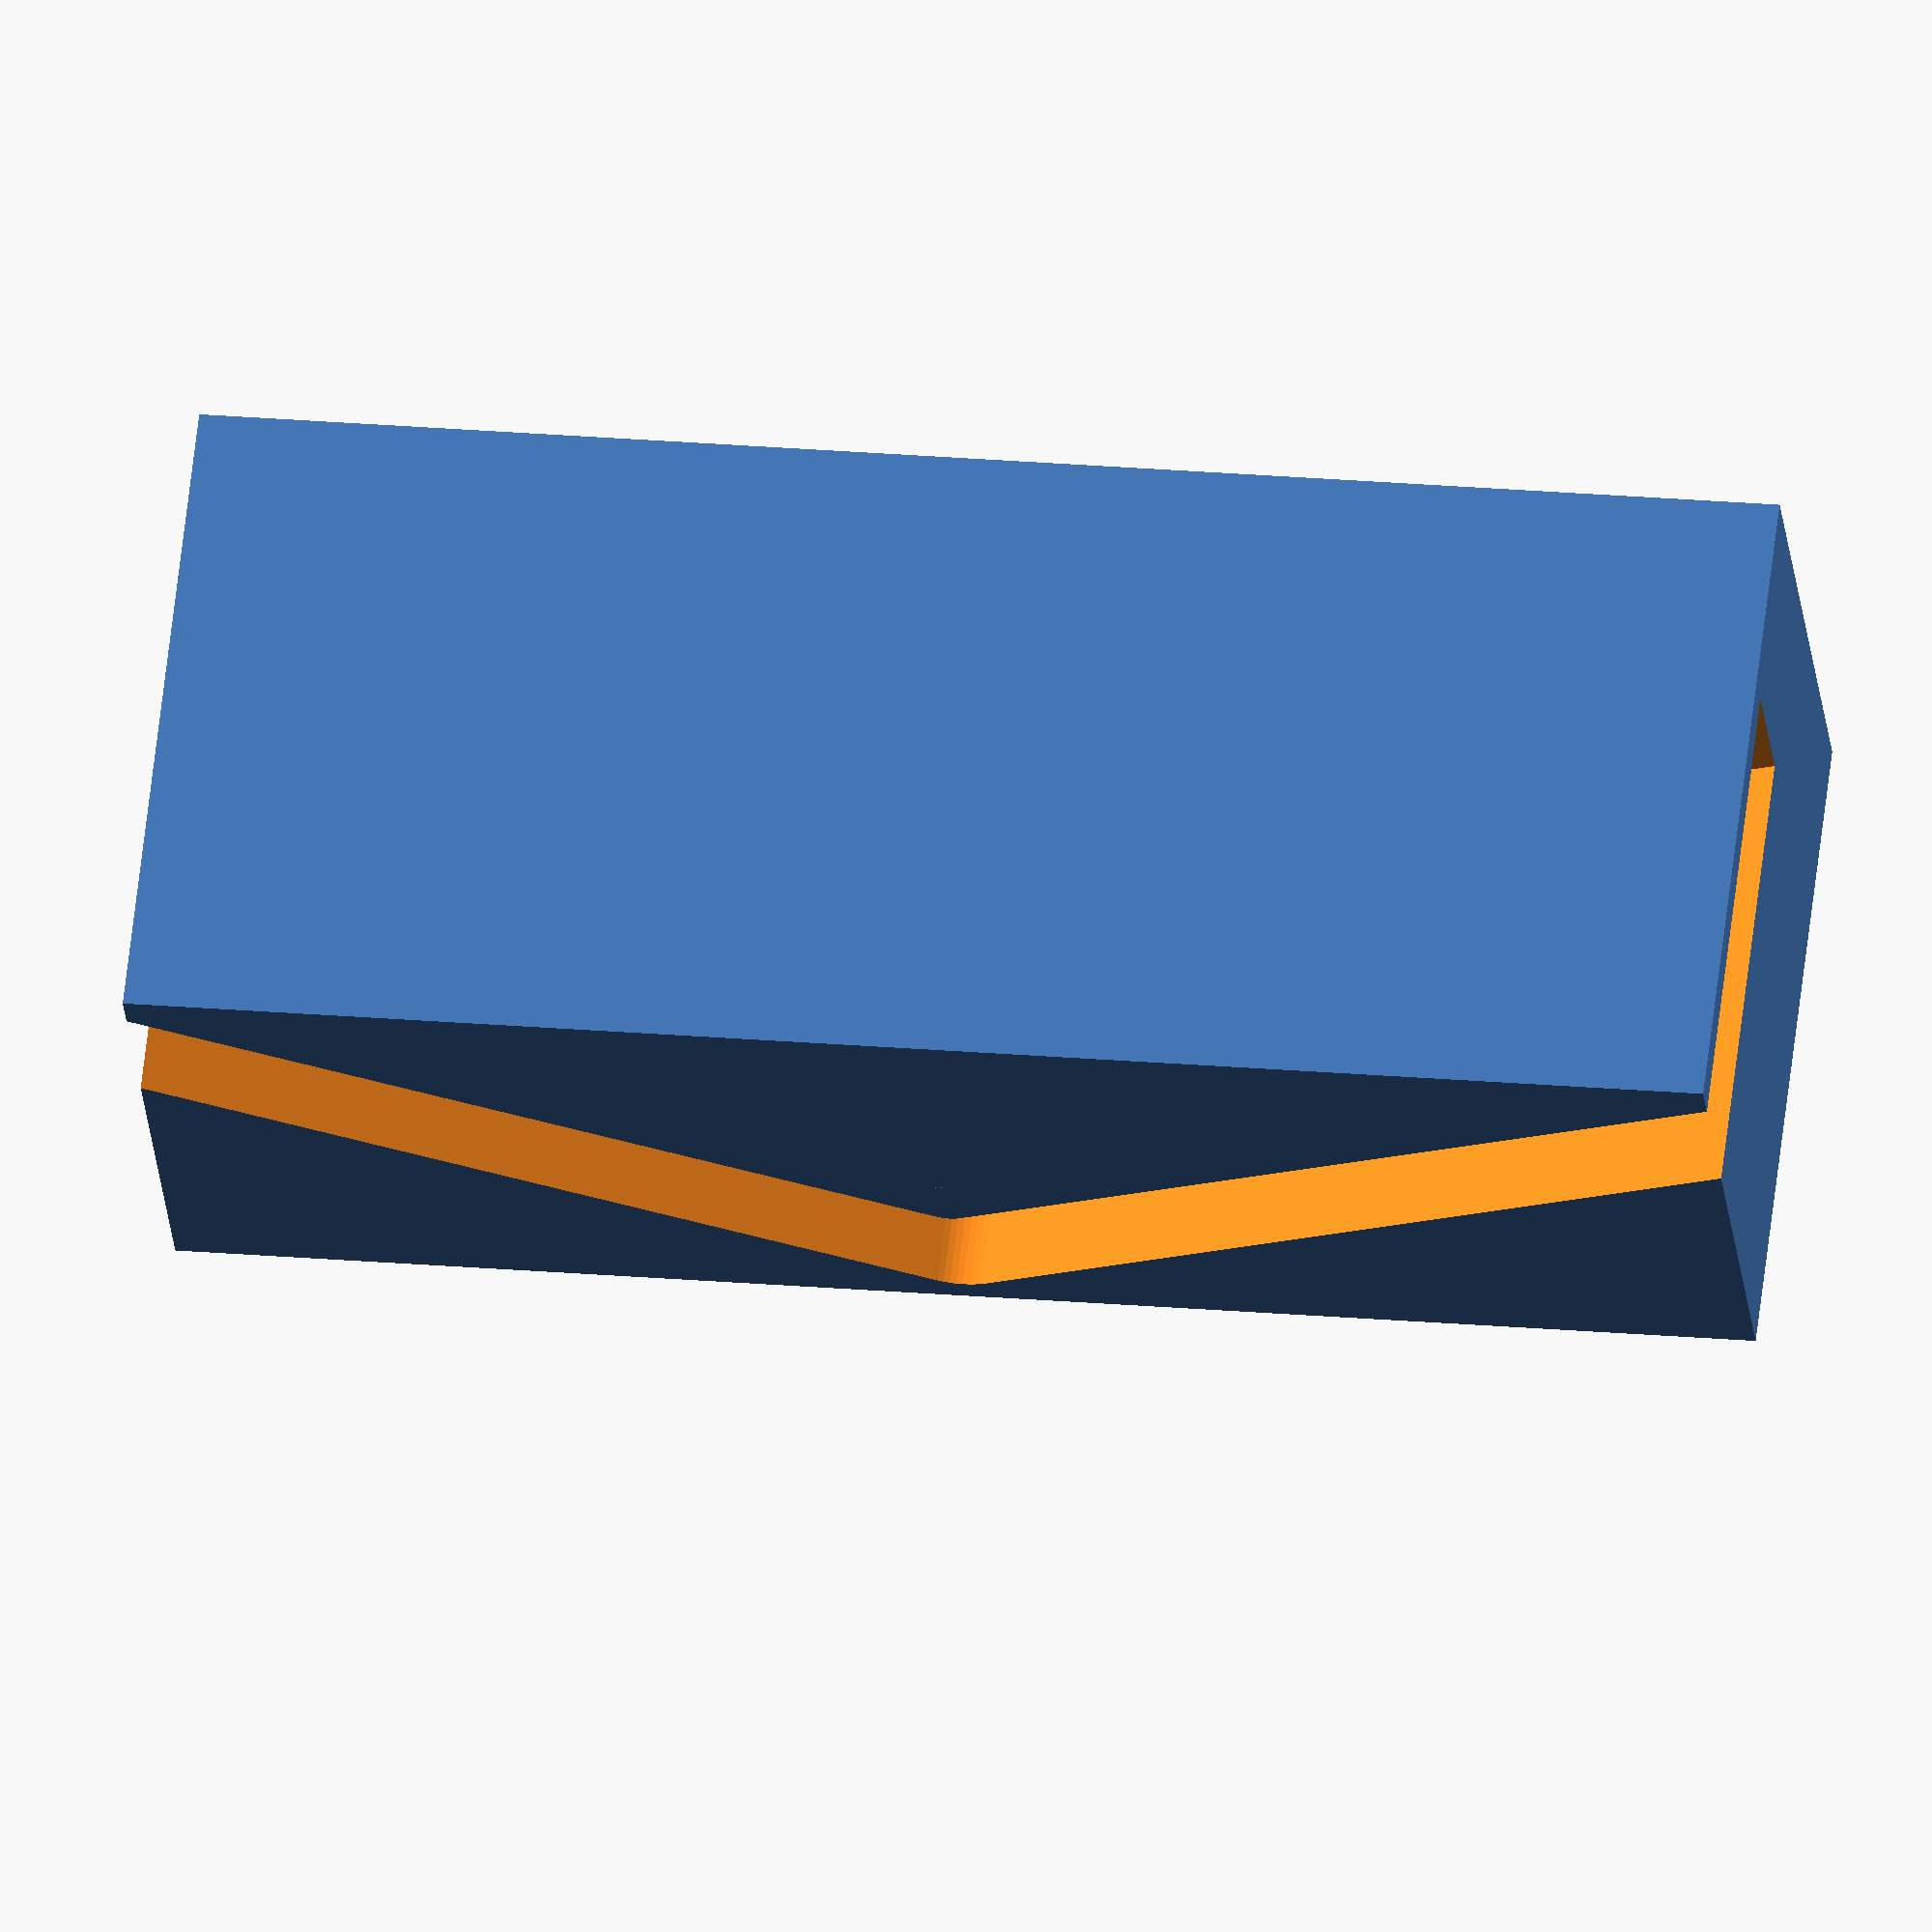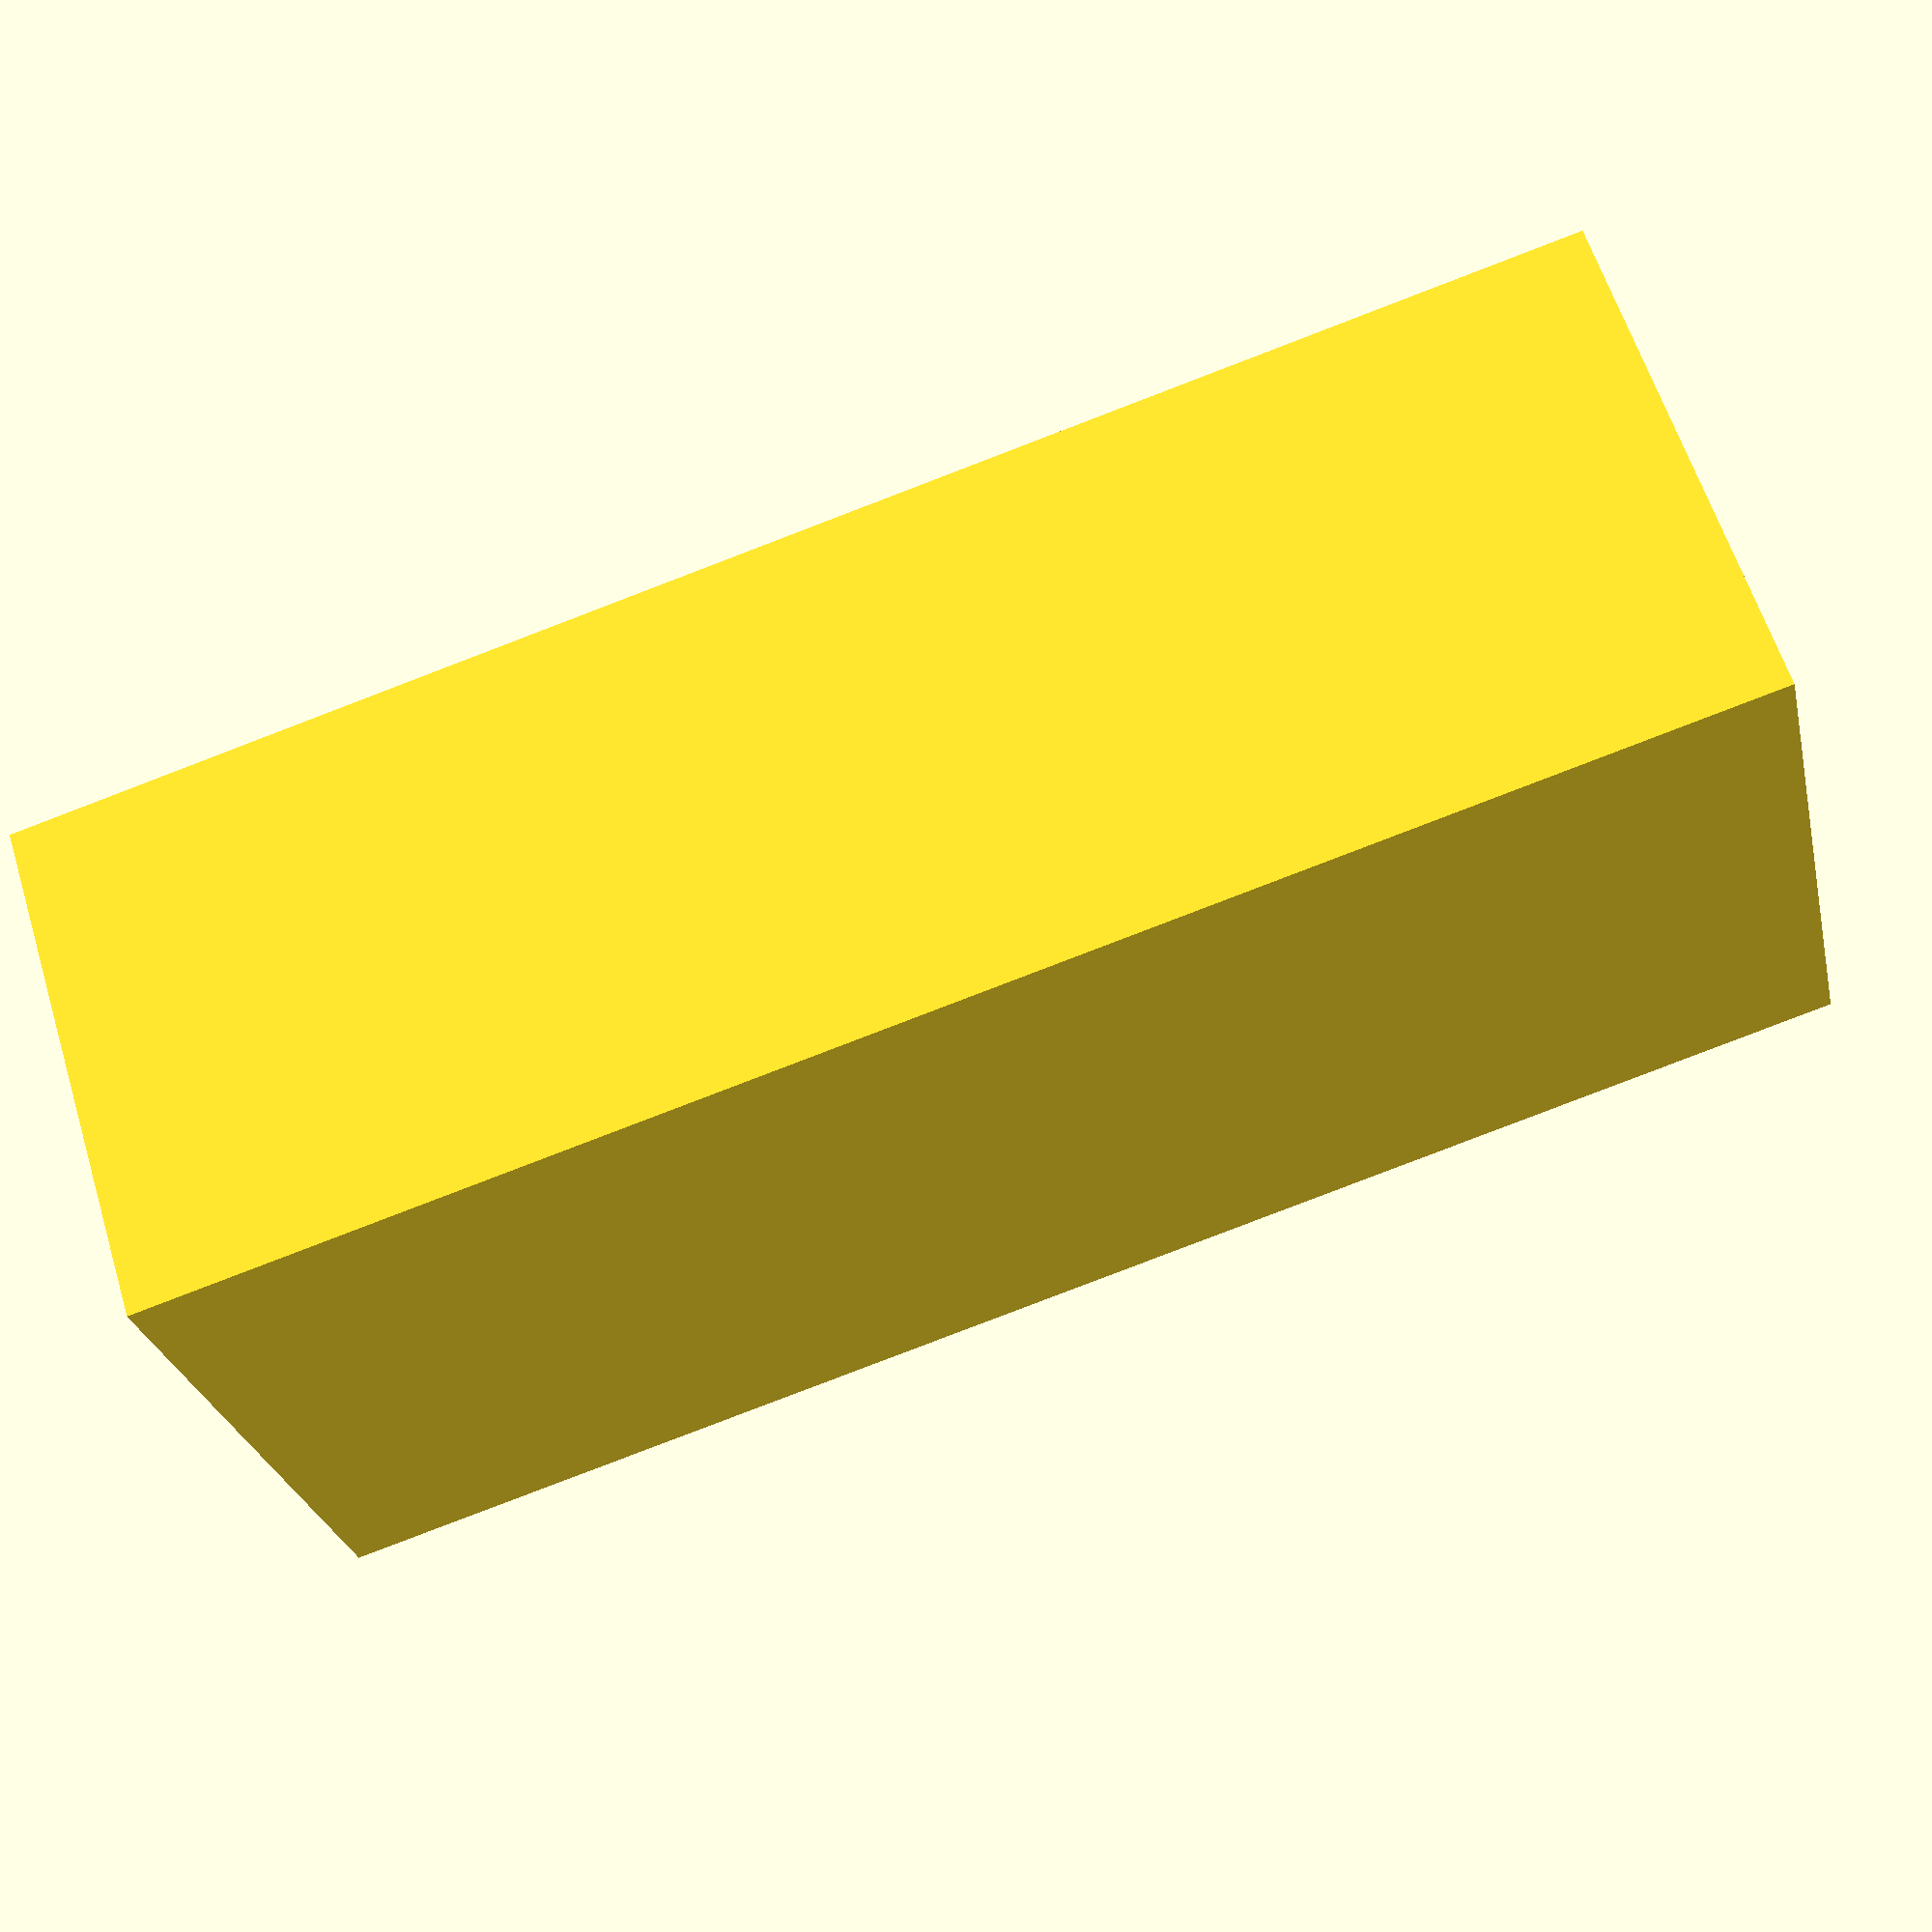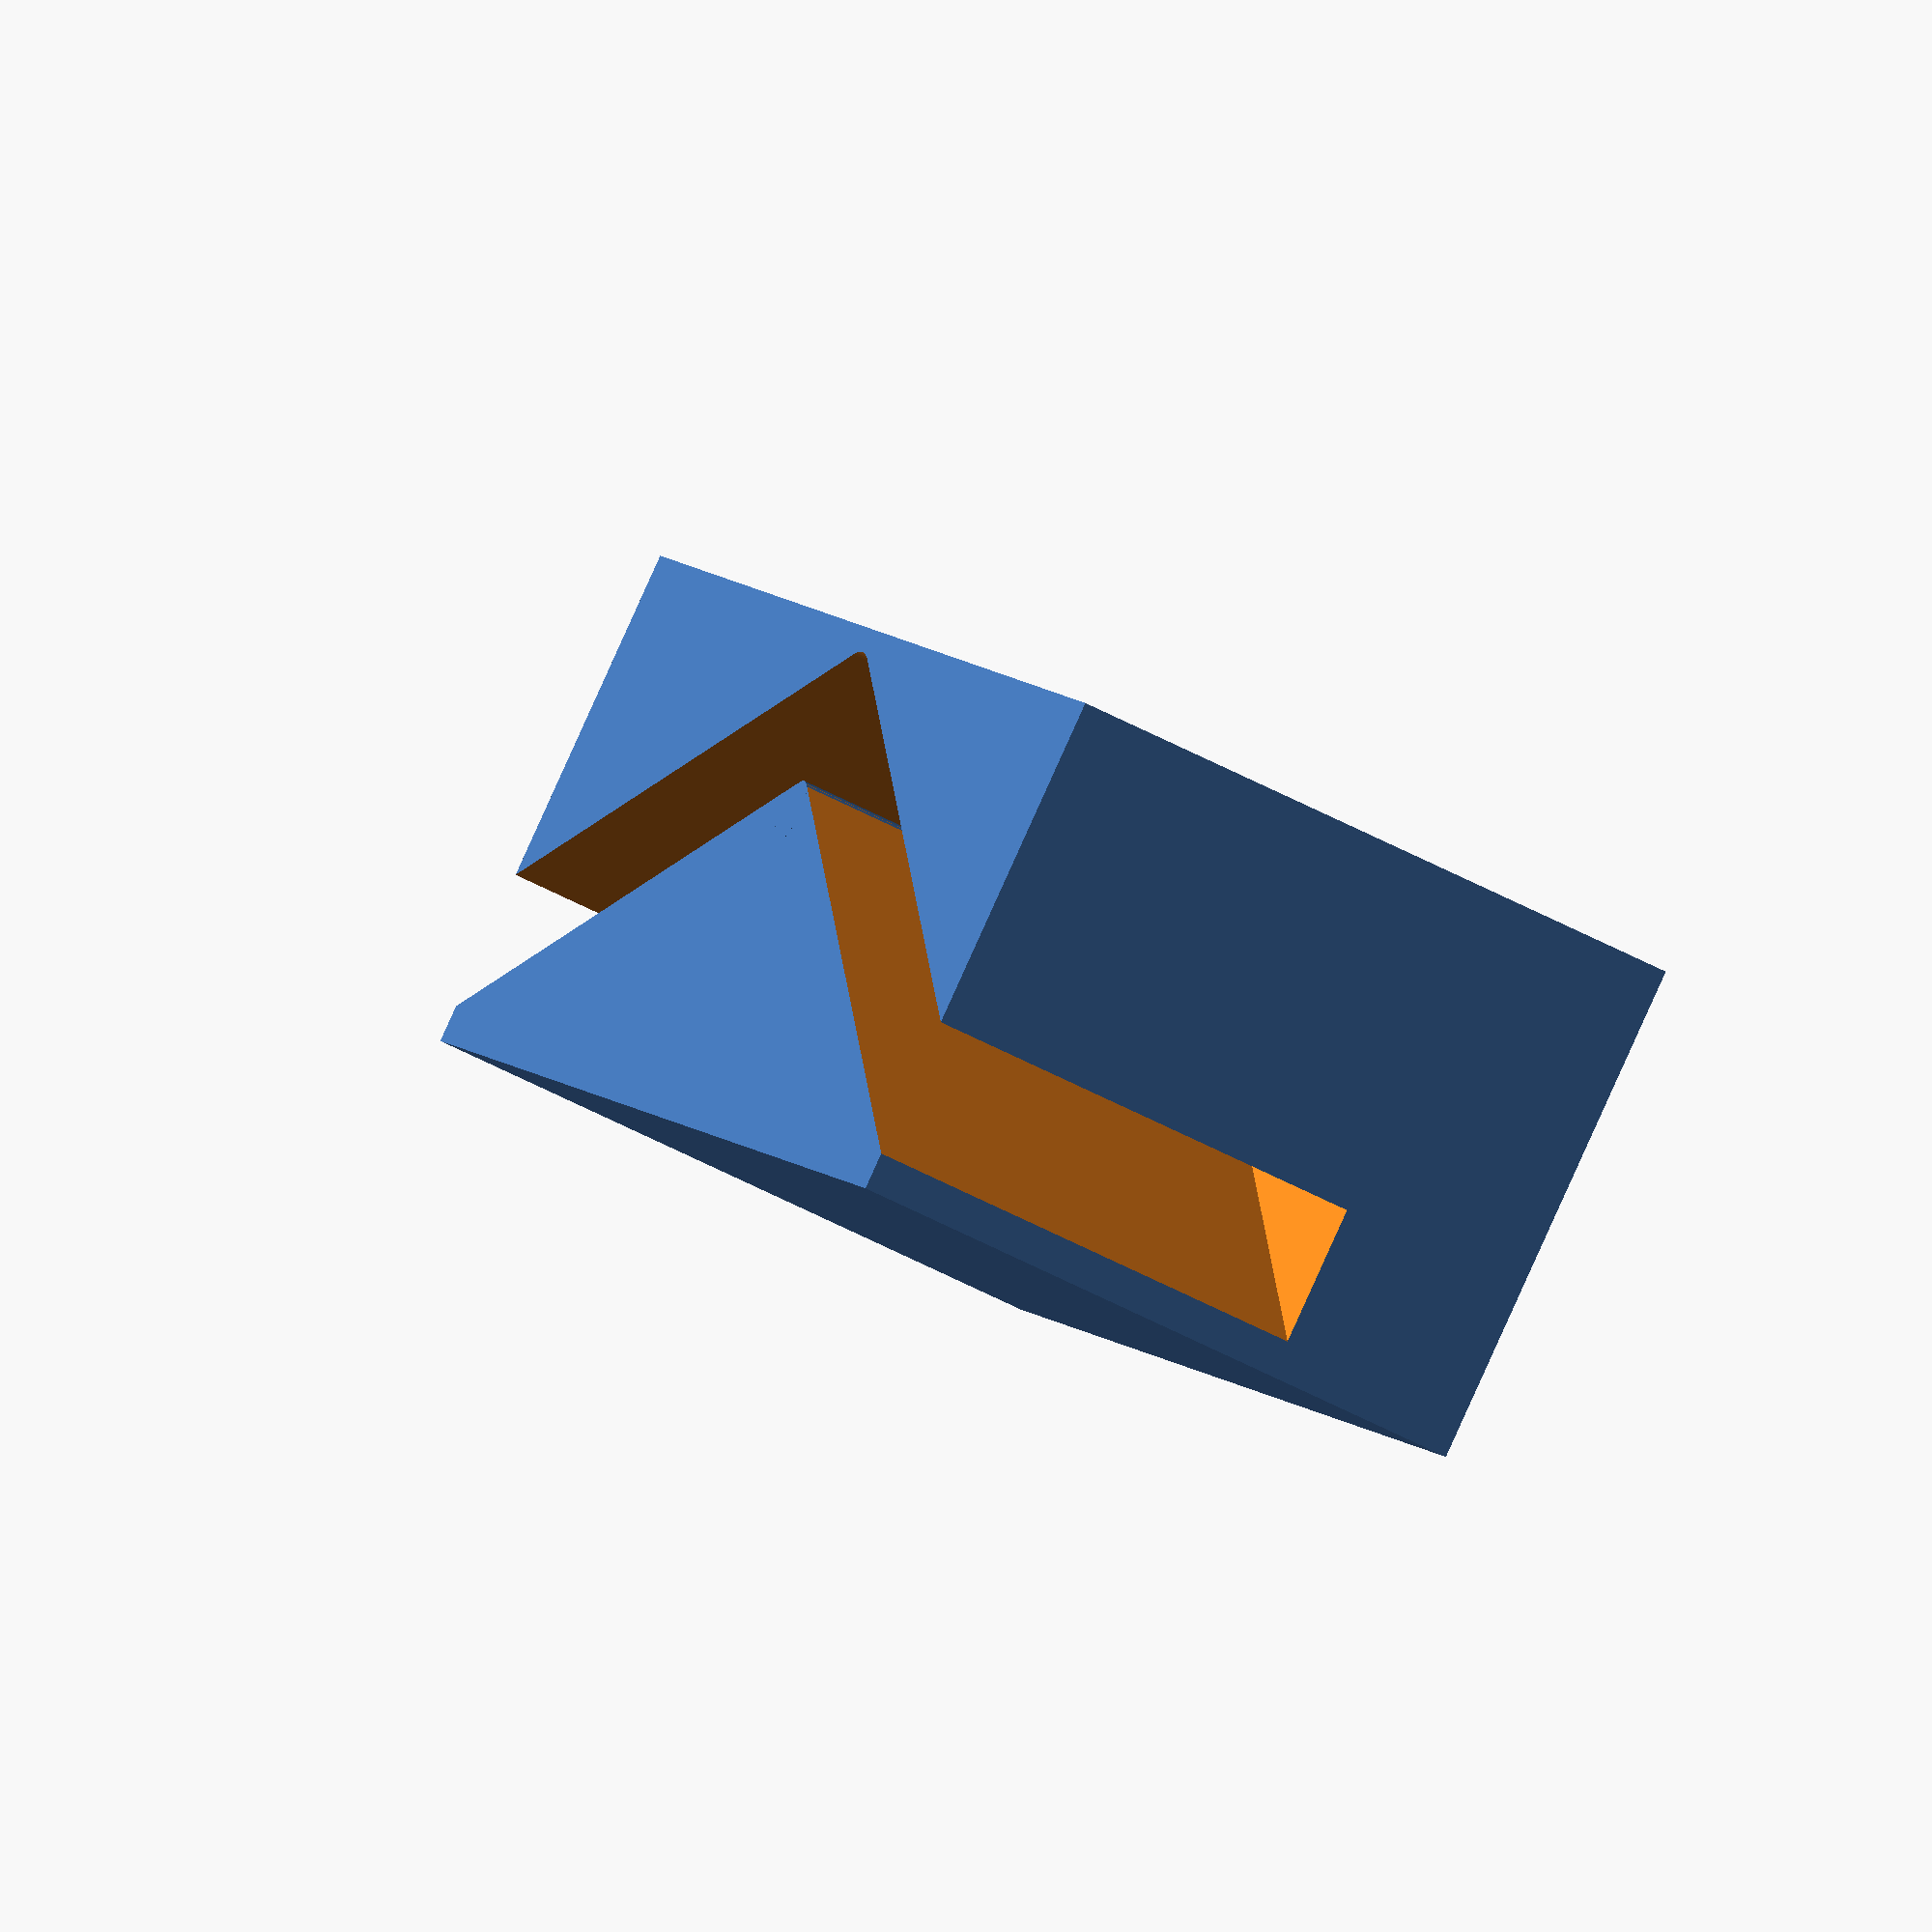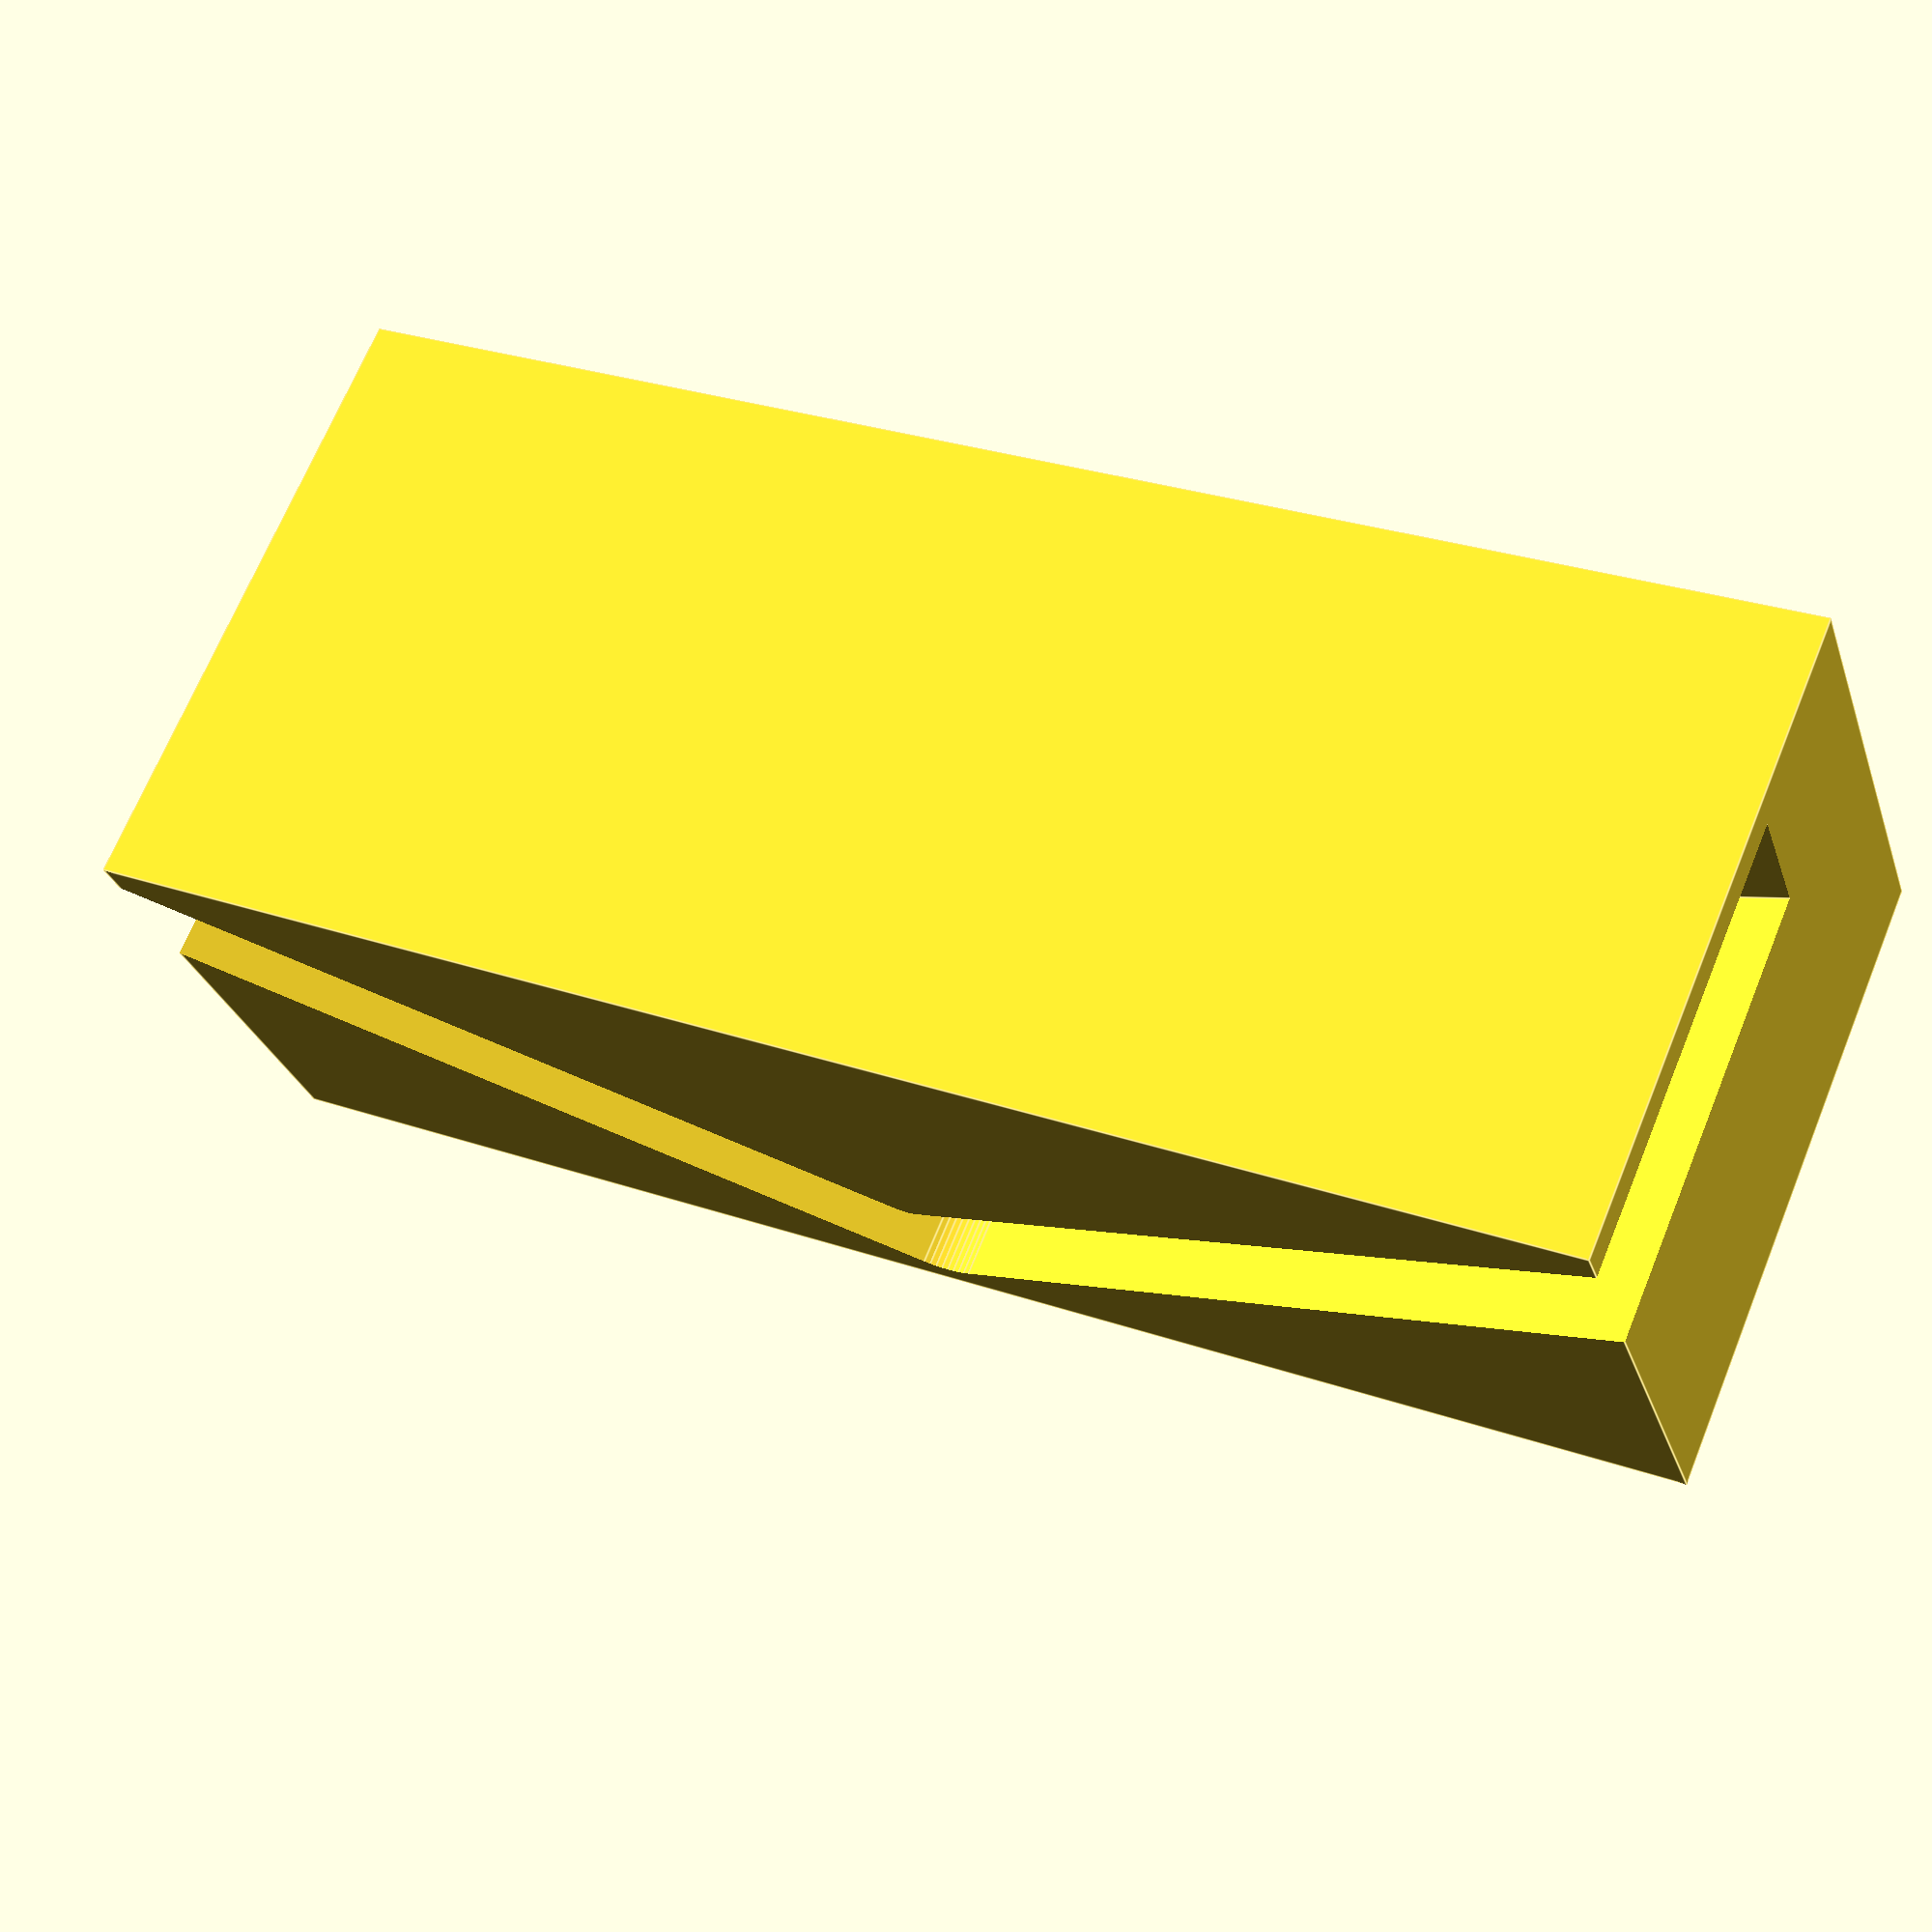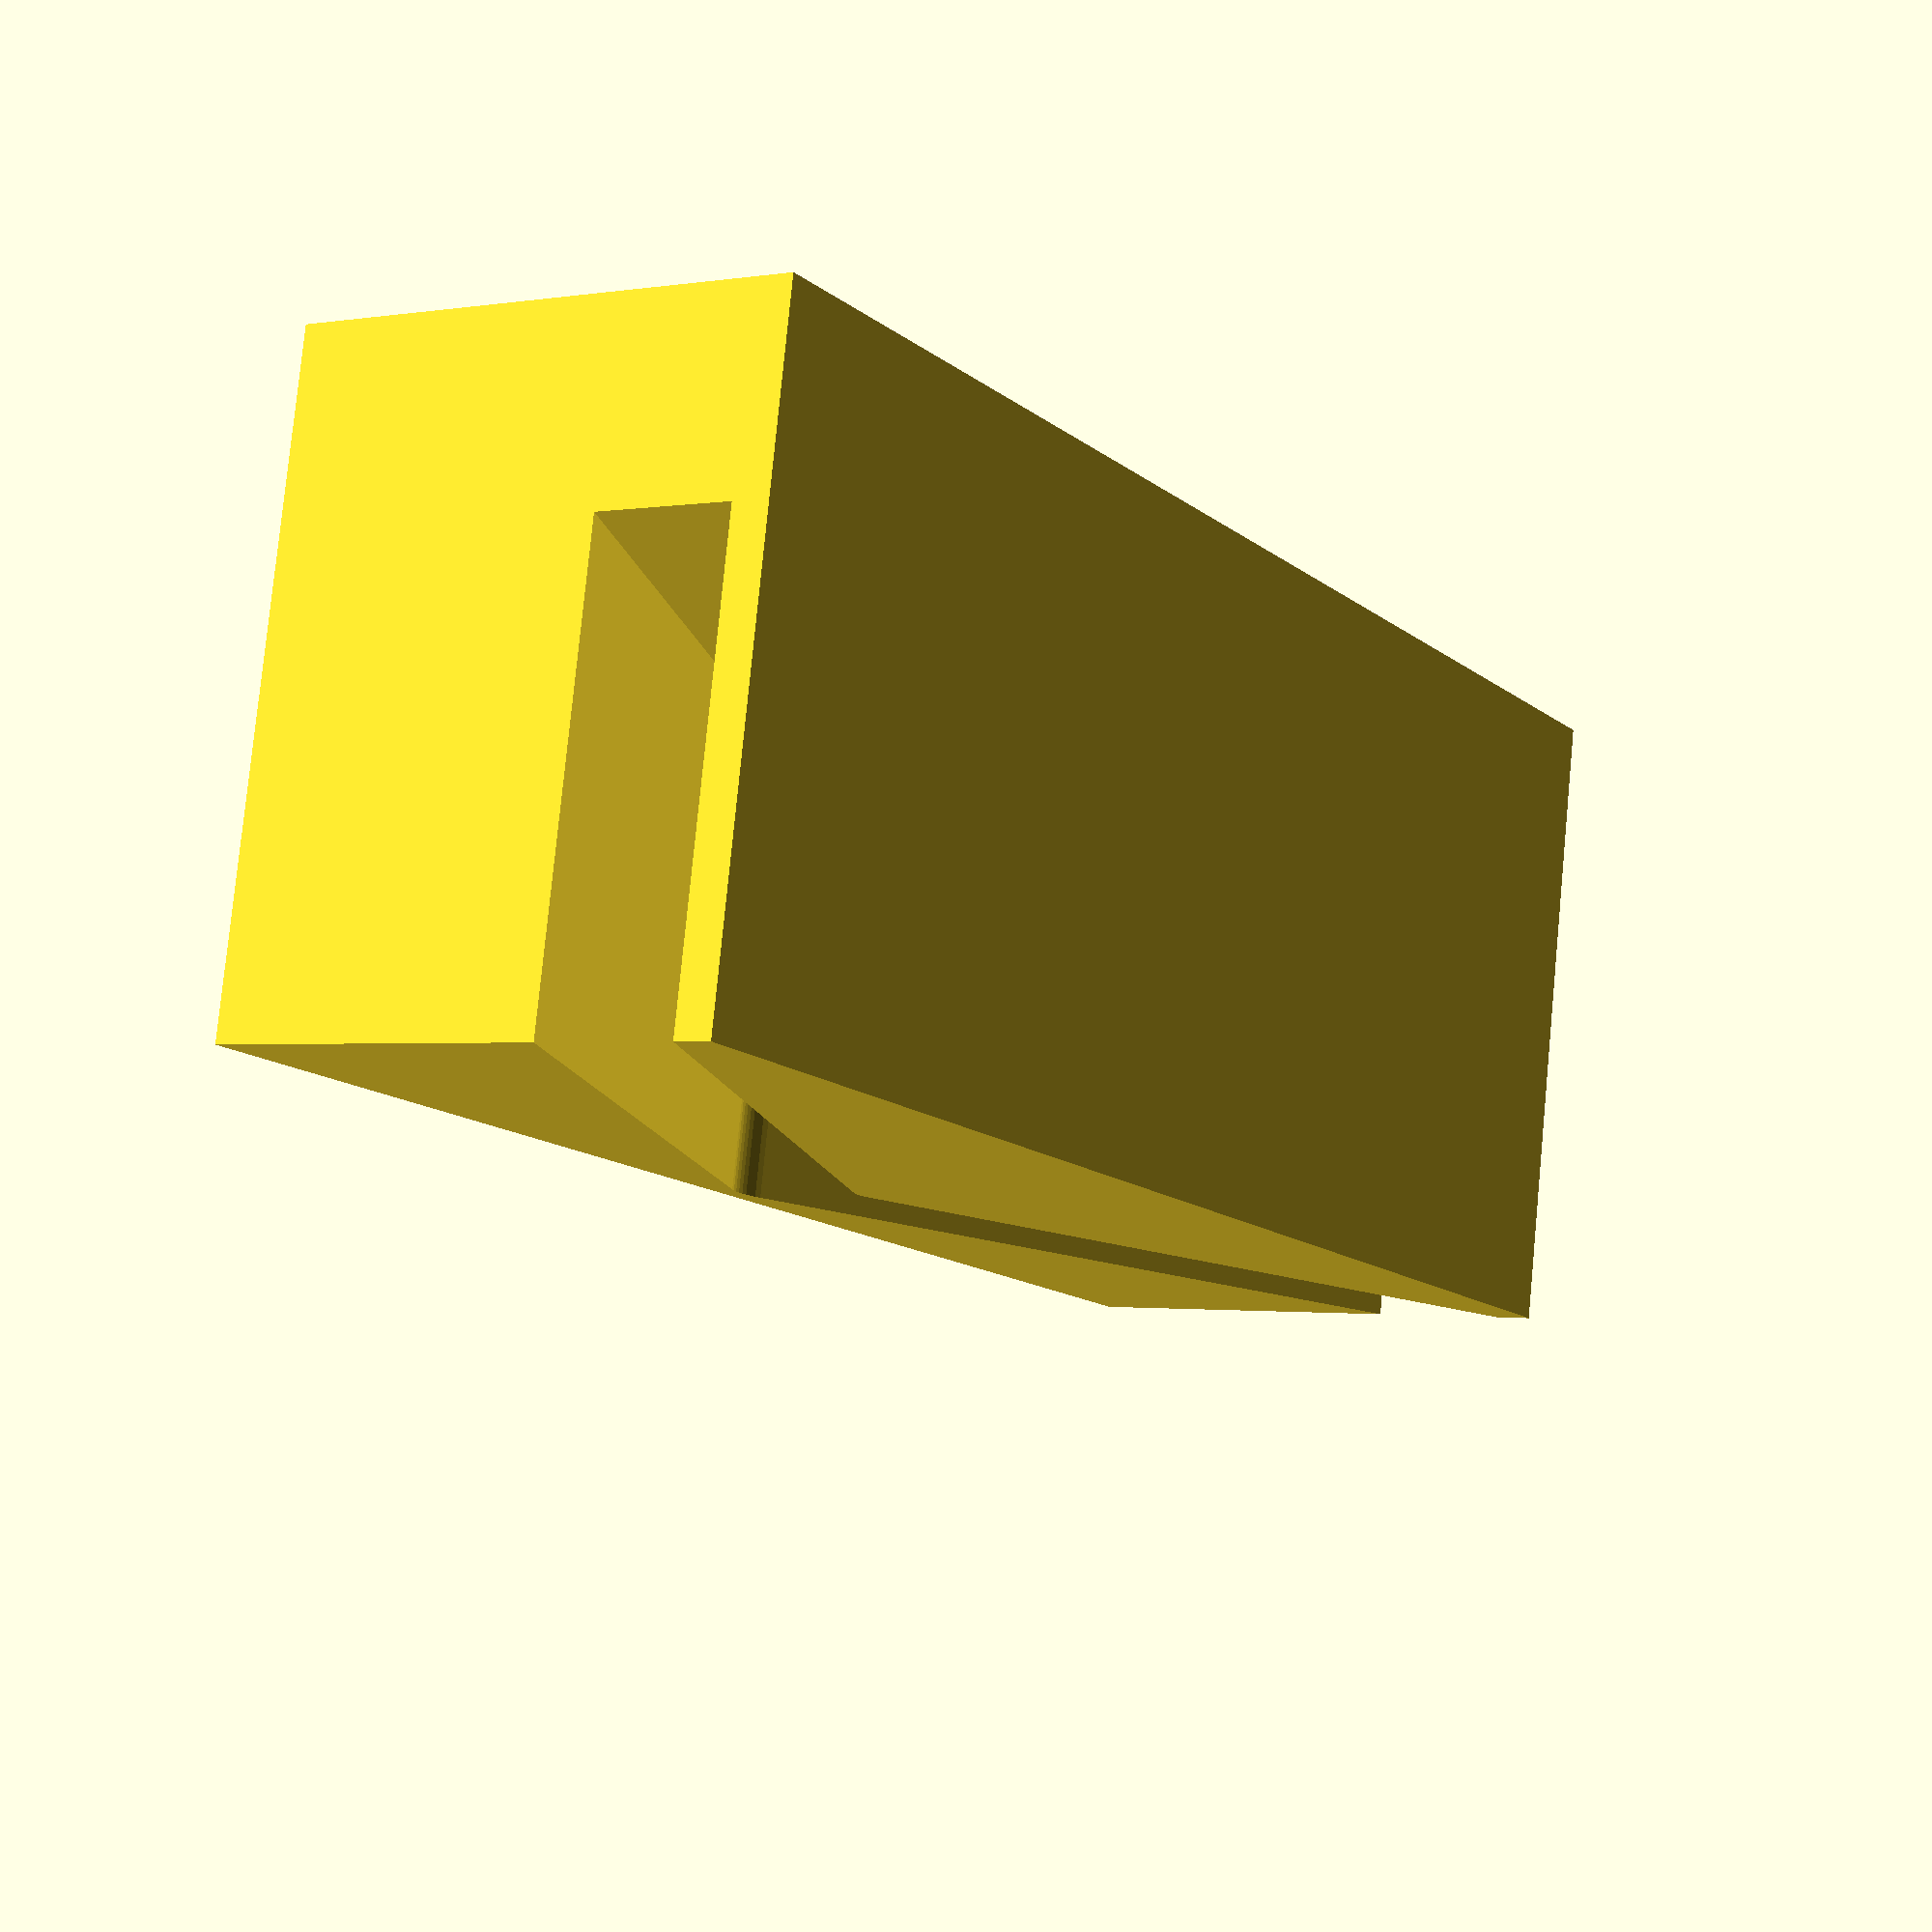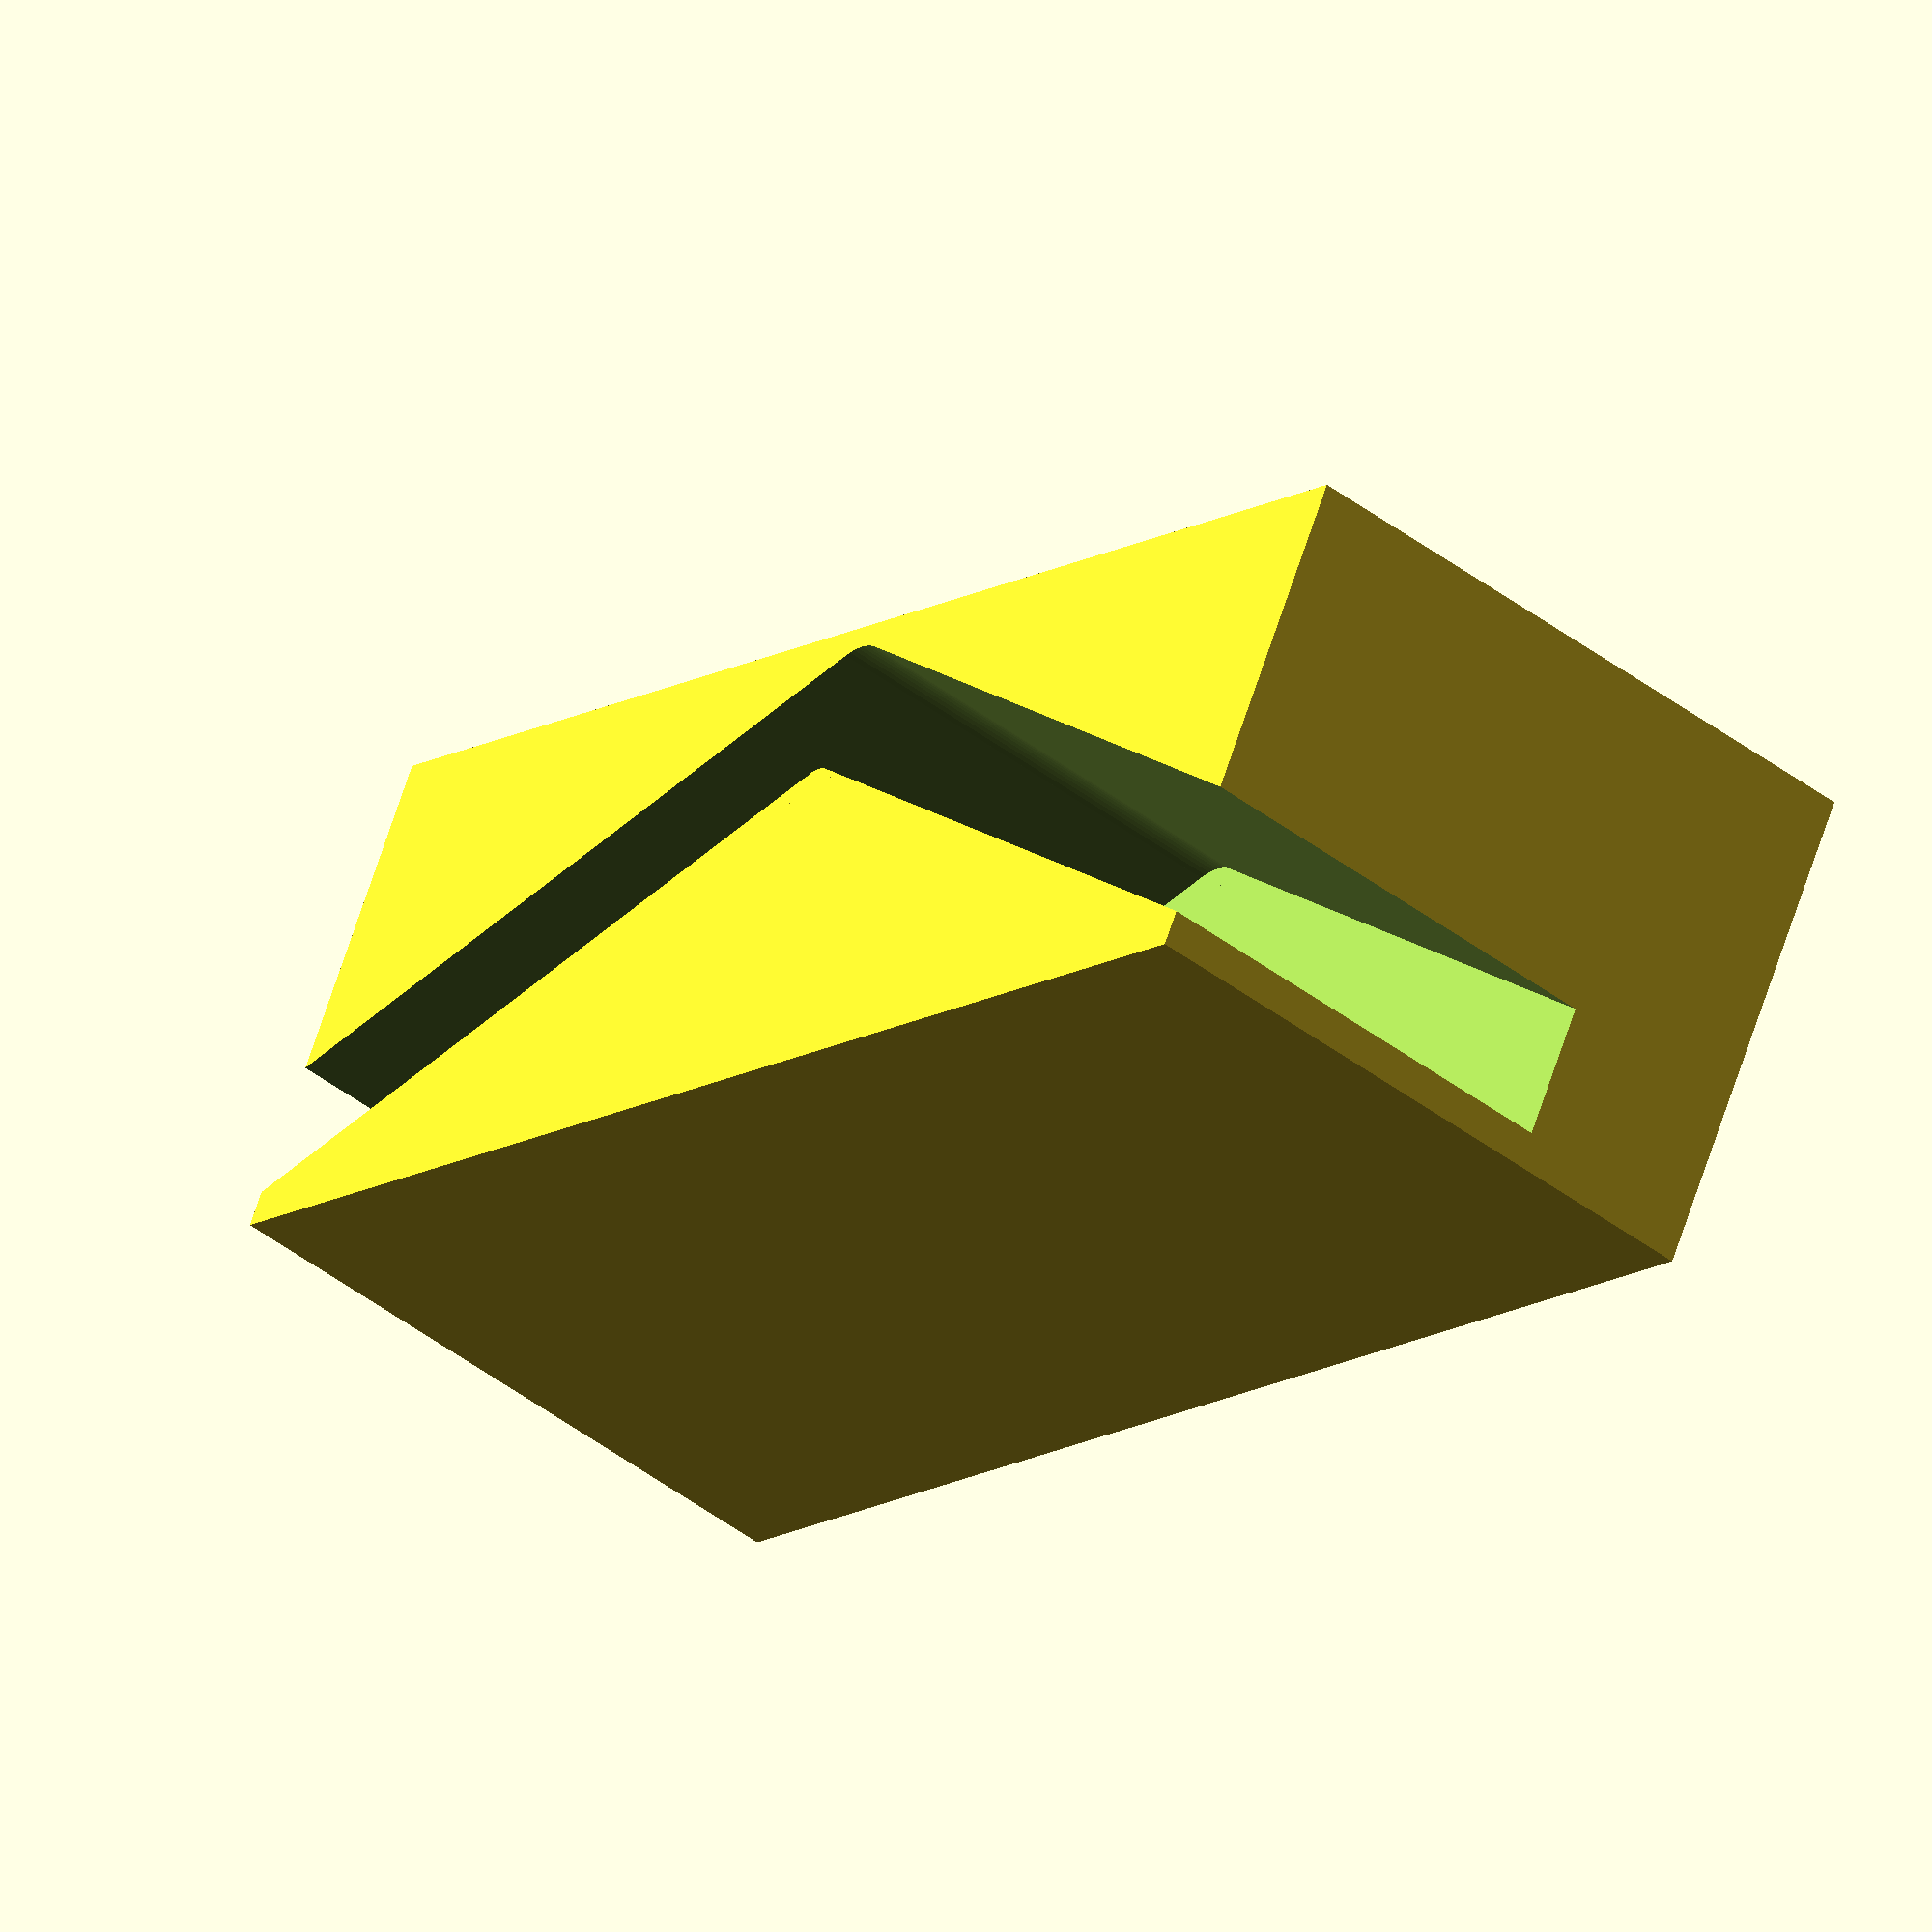
<openscad>
module five_gon(p1, p2, p3, p4, p5, h=1) {
    linear_extrude(height=h,center=true) {
        polygon(
            points=[p1, p2, p3, p4, p5],
            paths=[[0,1,2,3,5]]
        );
    }
}

module rounded_elbow(angle, length, width=2, depth=10) {
	// translate([])
	adj = cos(angle/2) * length;
	opp = sin(angle/2) * length;
	bulk = (width/2)/cos(angle/2);
	extra = (width/4)/cos(angle/2);
	fudge = 0.9;

	union() {
		// Length of arm on right
		translate([adj/2,0,0])
			rotate([0,0,angle/2])
				cube([length,width,depth],center=true);
		// Length of arm on left
		translate([-adj/2,0,0])
			rotate([0,0,-angle/2])
				cube([length,width,depth],center=true);
		// Round cap on outside of connection
		translate([0,-opp/2,0])
			cylinder(r=width/2,h=depth,center=true,$fn=64);
		
		// Round cap on inside of connection
		translate([0,-opp/2+bulk,0]) {
			difference() {
				translate([0,extra/2*fudge,0])
					cube([extra,extra,depth],center=true);
				translate([0,extra,0])
					cylinder(r=width/4,h=depth*1.5,center=true,$fn=64);
			}
		}
	}
}

module belt() {
	difference() {
		translate([-7,-17,0])
			cube([14,7,10]);
		rotate([0,0,-135]) {
		}
	}
}

// belt();
difference() {
	cube([24,8,10],center=true);
	translate([0,1.2,2])
		rounded_elbow(45, 20, 2, 8);
}
</openscad>
<views>
elev=297.1 azim=354.3 roll=6.6 proj=o view=solid
elev=26.3 azim=17.4 roll=191.8 proj=p view=solid
elev=235.2 azim=57.2 roll=119.4 proj=o view=wireframe
elev=291.5 azim=342.1 roll=22.1 proj=p view=edges
elev=100.4 azim=238.6 roll=174.5 proj=p view=wireframe
elev=227.3 azim=28.0 roll=130.4 proj=o view=solid
</views>
